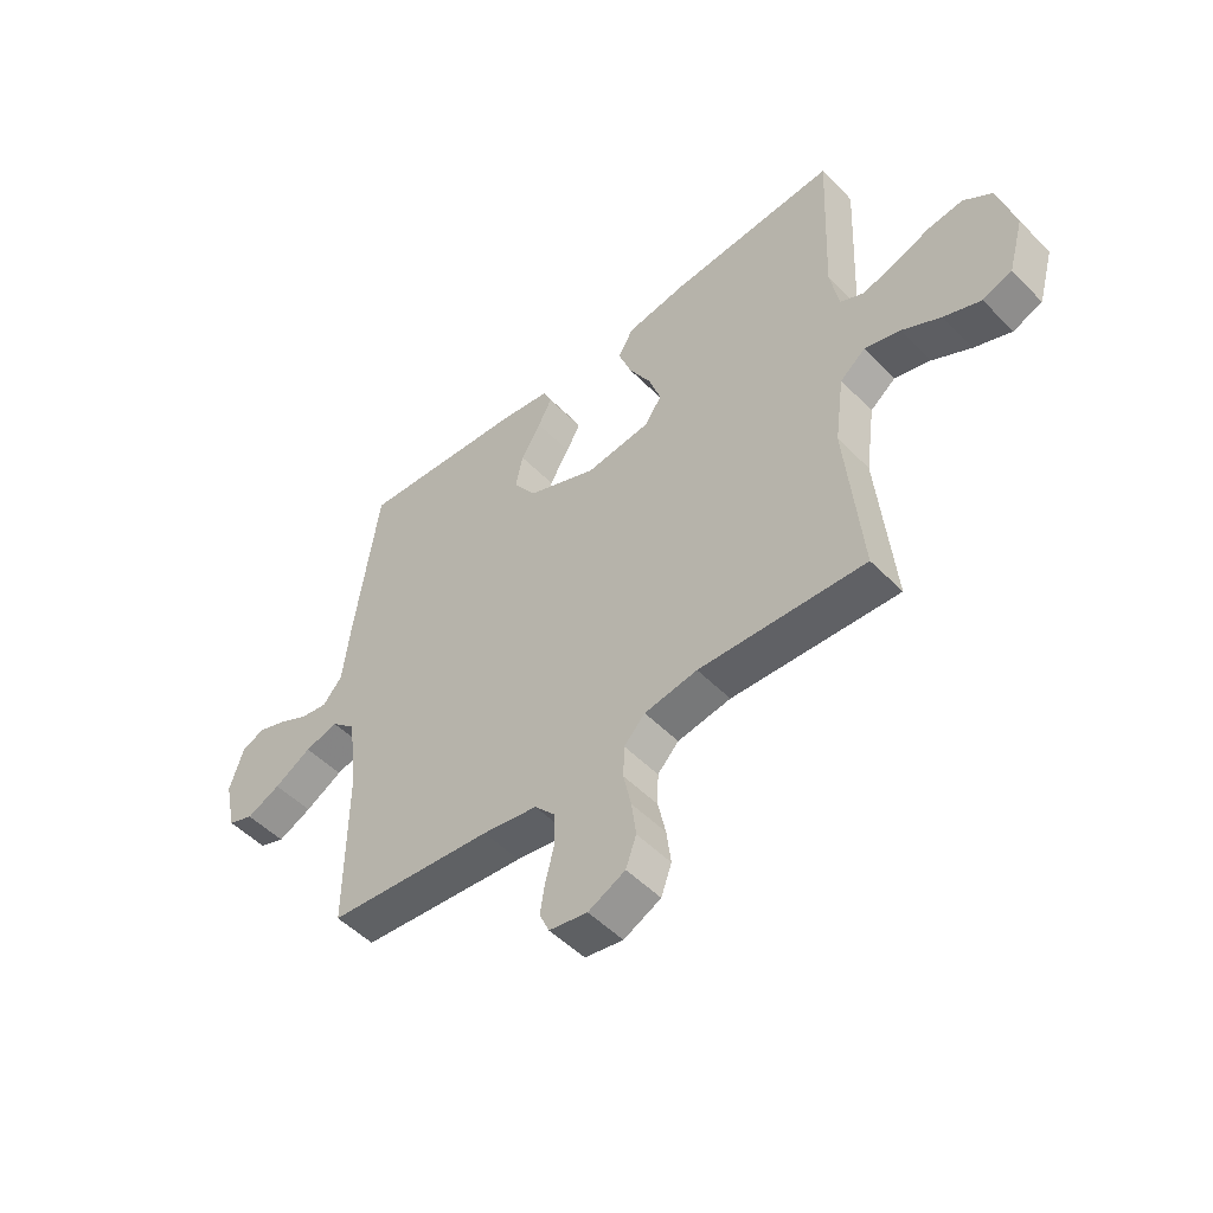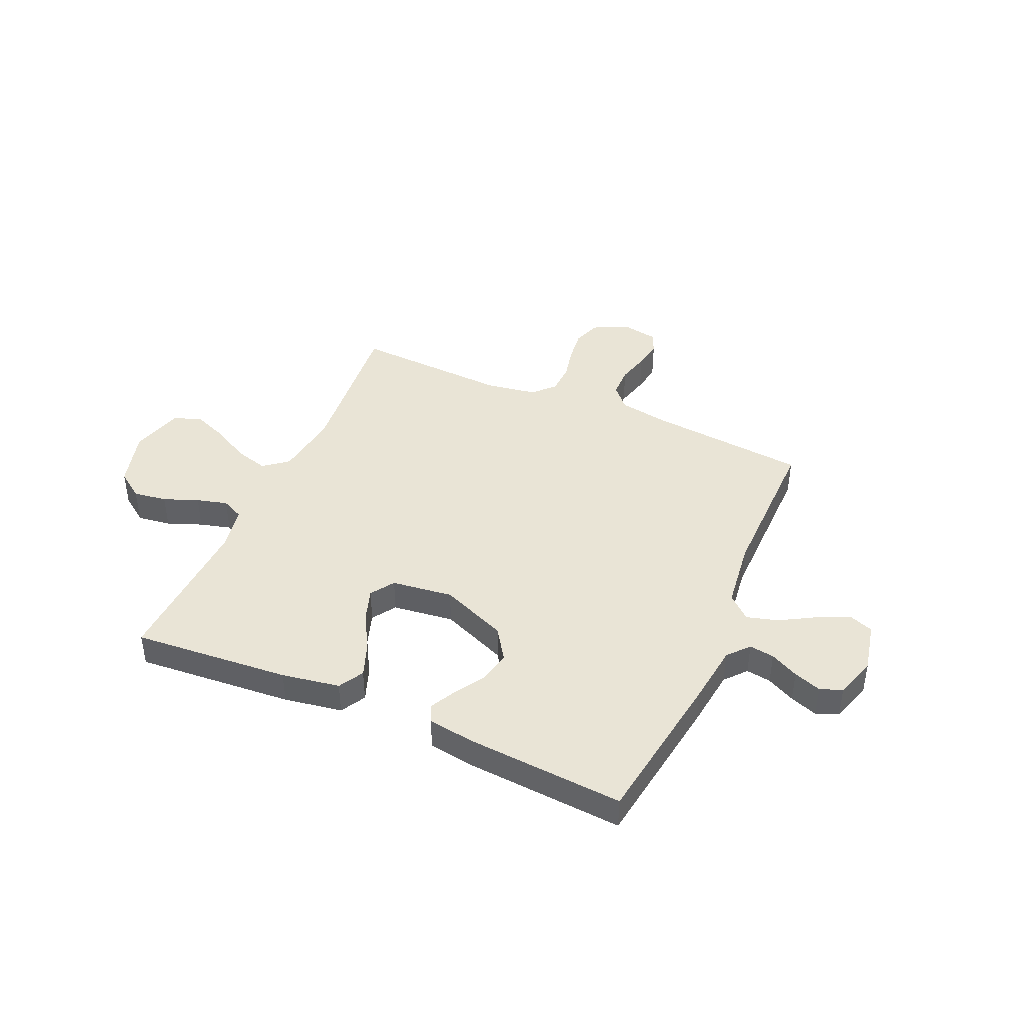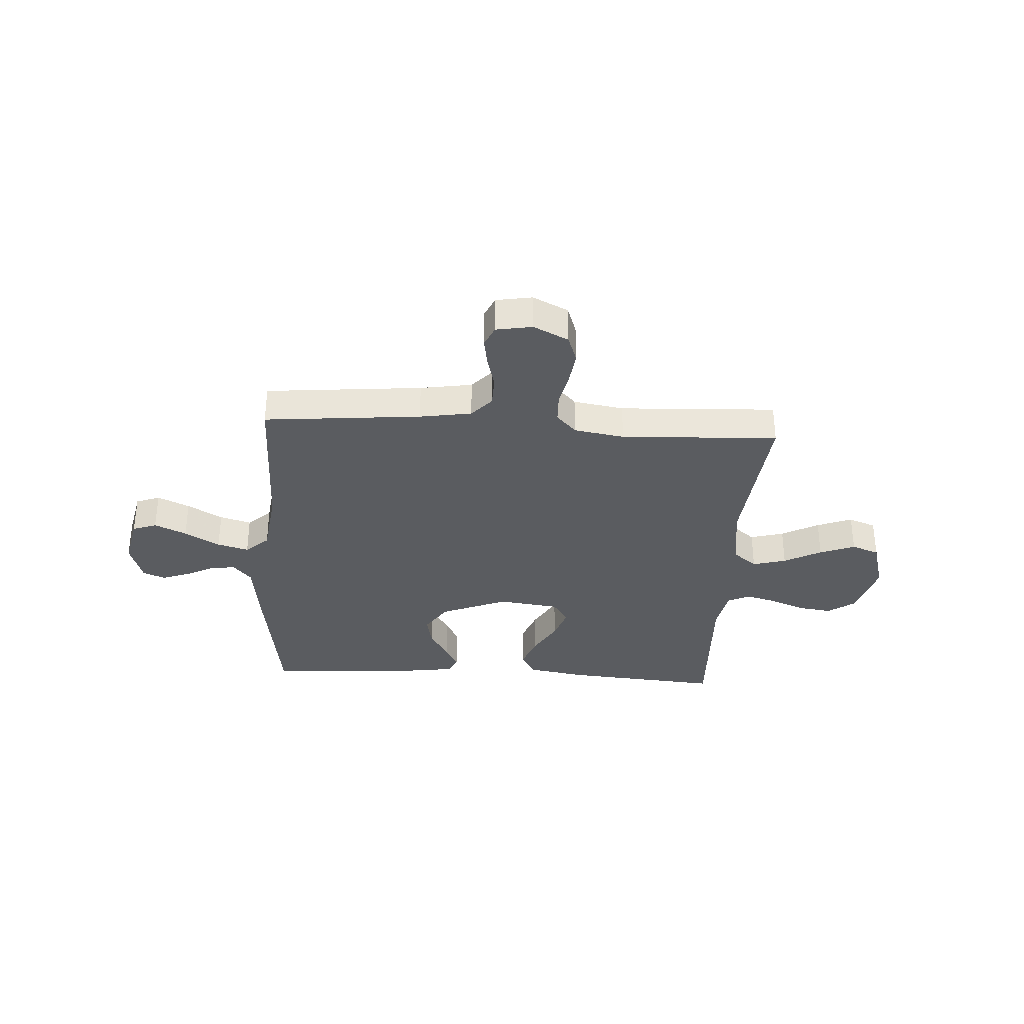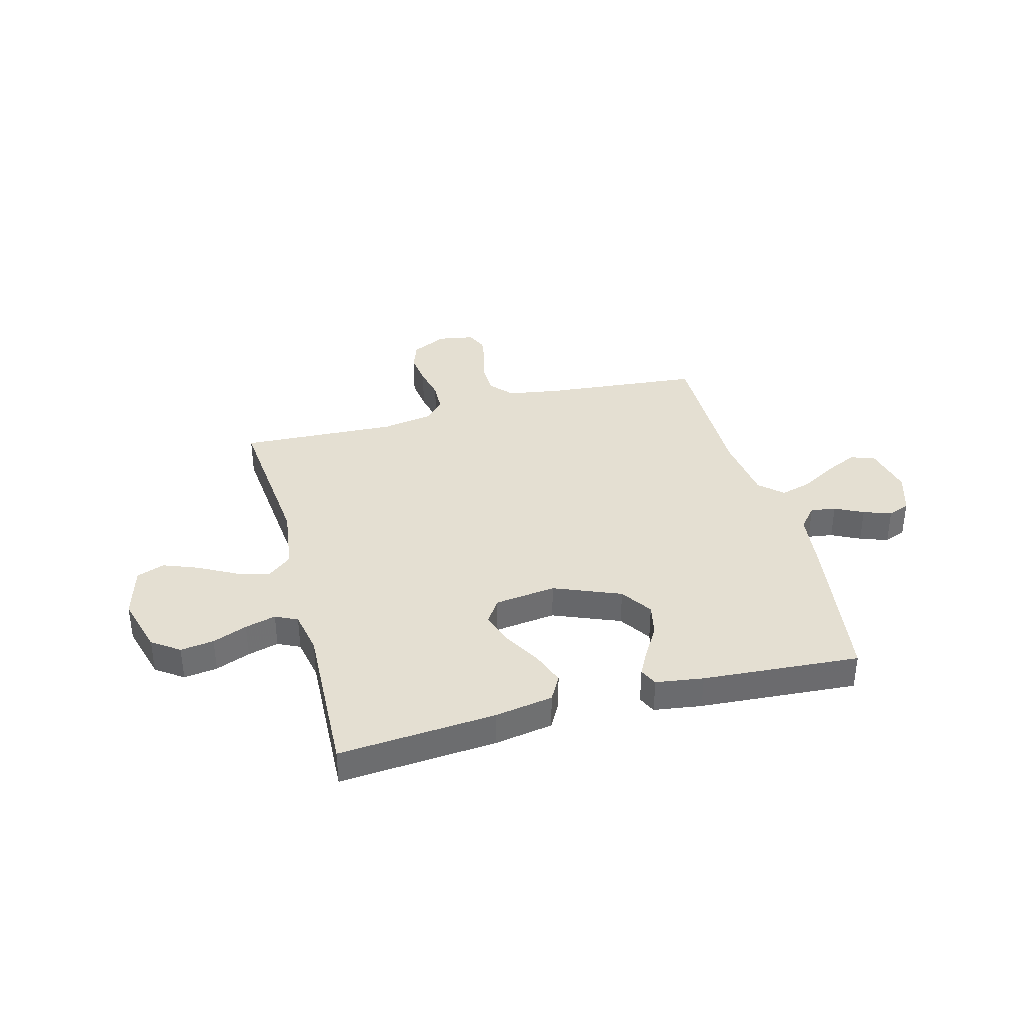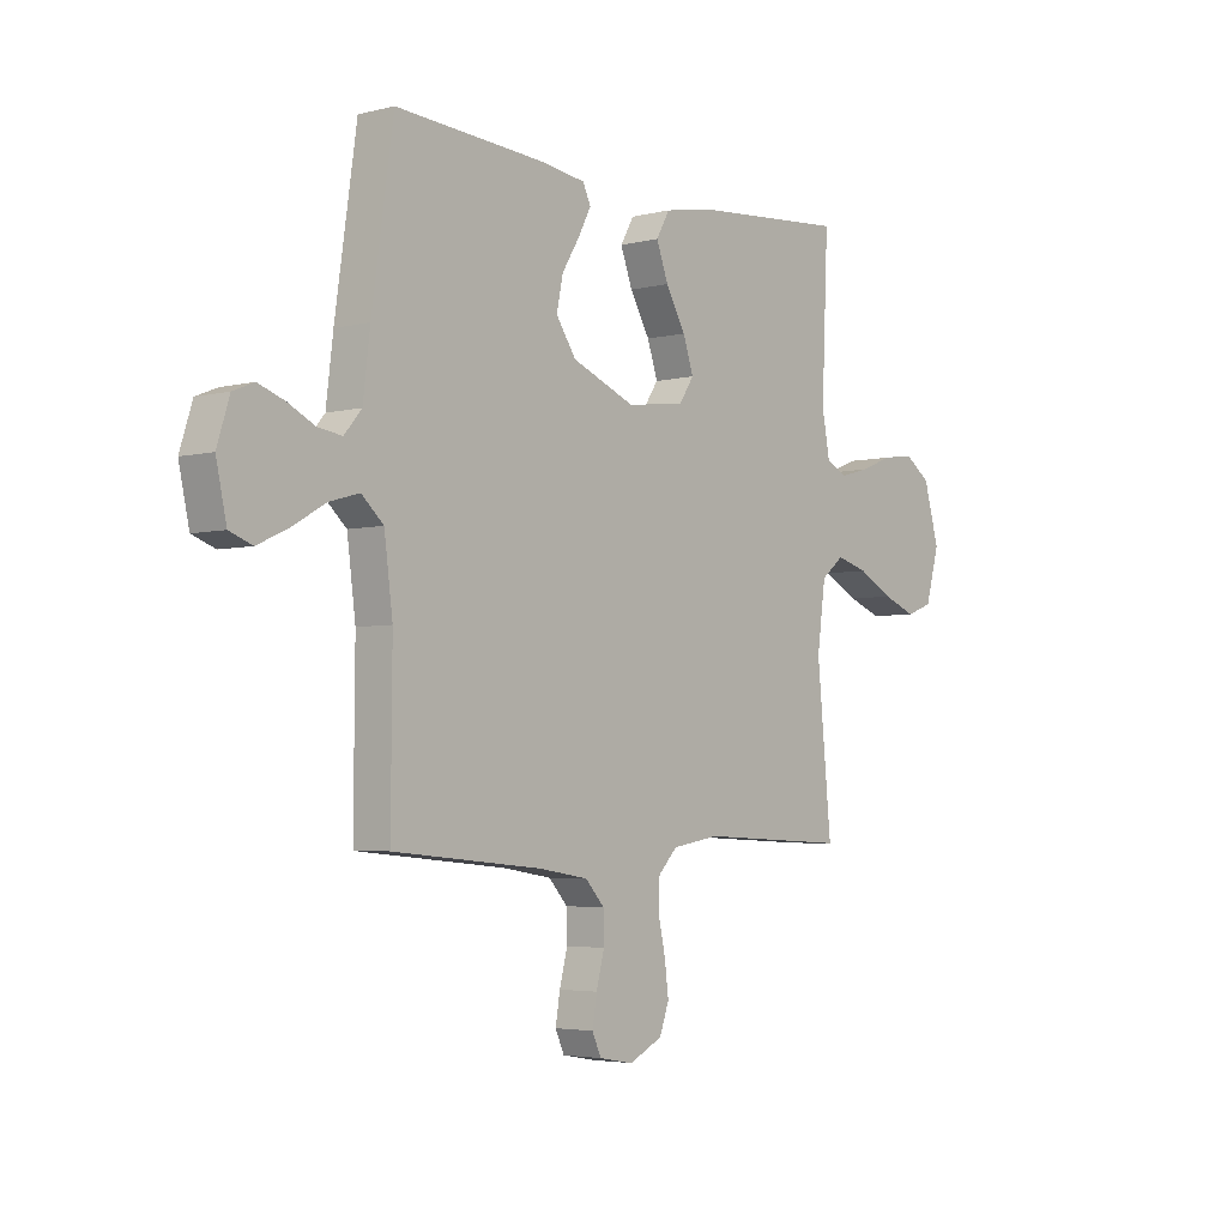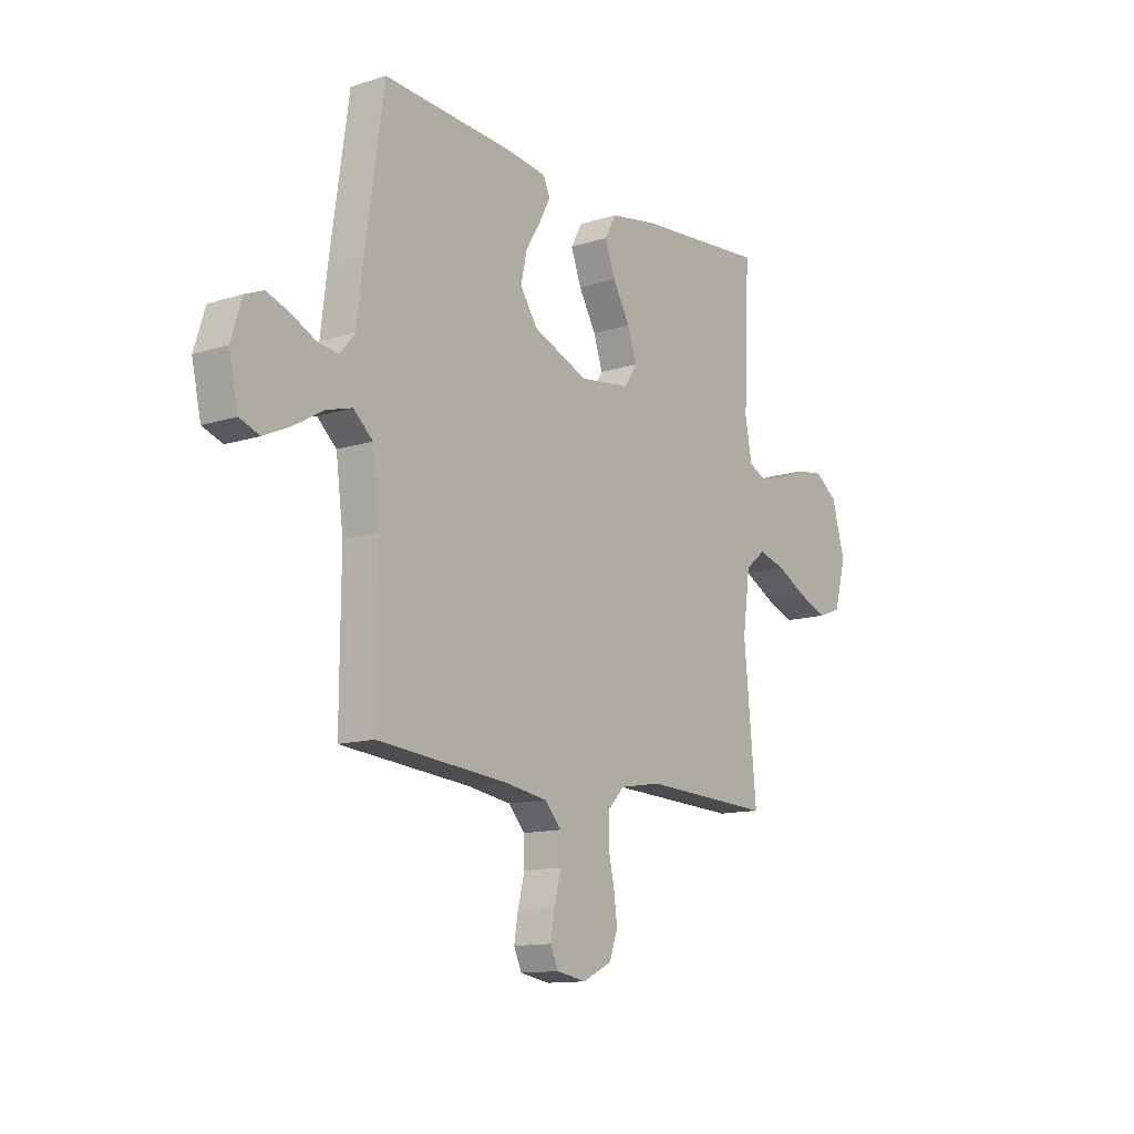
<metadata>
{"format":"obj","ext":"obj","renderer":"f3d","projection":"perspective","resolution":1024,"background":"white","views":[{"elev":-50.5,"azim":-137.8,"up":"+Z"},{"elev":42.6,"azim":23.9,"up":"+Y"},{"elev":-33.9,"azim":176.5,"up":"+Y"},{"elev":37.0,"azim":-14.9,"up":"+Y"},{"elev":-4.0,"azim":129.9,"up":"+Z"},{"elev":-12.6,"azim":126.5,"up":"+Z"}]}
</metadata>
<code>
v 0.5 0.07 0.5
v 0.543 0.07 0.2
v 0.557 0.07 0.084
v 0.592 0.07 0.043
v 0.64 0.07 0.05
v 0.694 0.07 0.077
v 0.747 0.07 0.096
v 0.789 0.07 0.079
v 0.814 0.07 0
v 0.793 0.07 -0.096
v 0.747 0.07 -0.113
v 0.686 0.07 -0.085
v 0.619 0.07 -0.046
v 0.559 0.07 -0.029
v 0.515 0.07 -0.069
v 0.498 0.07 -0.2
v 0.5 0.07 -0.5
v 0.2 0.07 -0.528
v 0.101 0.07 -0.544
v 0.063 0.07 -0.586
v 0.062 0.07 -0.644
v 0.078 0.07 -0.706
v 0.087 0.07 -0.761
v 0.069 0.07 -0.801
v 0 0.07 -0.813
v -0.067 0.07 -0.78
v -0.086 0.07 -0.727
v -0.078 0.07 -0.664
v -0.064 0.07 -0.6
v -0.066 0.07 -0.542
v -0.104 0.07 -0.502
v -0.2 0.07 -0.486
v -0.5 0.07 -0.5
v -0.471 0.07 -0.2
v -0.488 0.07 -0.075
v -0.534 0.07 -0.038
v -0.598 0.07 -0.056
v -0.669 0.07 -0.094
v -0.736 0.07 -0.12
v -0.789 0.07 -0.1
v -0.817 0.07 0
v -0.786 0.07 0.11
v -0.734 0.07 0.147
v -0.67 0.07 0.138
v -0.604 0.07 0.112
v -0.545 0.07 0.096
v -0.503 0.07 0.116
v -0.487 0.07 0.2
v -0.5 0.07 0.5
v -0.2 0.07 0.476
v -0.089 0.07 0.457
v -0.062 0.07 0.409
v -0.086 0.07 0.344
v -0.126 0.07 0.274
v -0.147 0.07 0.211
v -0.117 0.07 0.166
v 0 0.07 0.151
v 0.127 0.07 0.203
v 0.167 0.07 0.263
v 0.154 0.07 0.325
v 0.118 0.07 0.384
v 0.093 0.07 0.432
v 0.109 0.07 0.466
v 0.2 0.07 0.479
v 0.5 0 0.5
v 0.543 0 0.2
v 0.557 0 0.084
v 0.592 0 0.043
v 0.64 0 0.05
v 0.694 0 0.077
v 0.747 0 0.096
v 0.789 0 0.079
v 0.814 0 0
v 0.793 0 -0.096
v 0.747 0 -0.113
v 0.686 0 -0.085
v 0.619 0 -0.046
v 0.559 0 -0.029
v 0.515 0 -0.069
v 0.498 0 -0.2
v 0.5 0 -0.5
v 0.2 0 -0.528
v 0.101 0 -0.544
v 0.063 0 -0.586
v 0.062 0 -0.644
v 0.078 0 -0.706
v 0.087 0 -0.761
v 0.069 0 -0.801
v 0 0 -0.813
v -0.067 0 -0.78
v -0.086 0 -0.727
v -0.078 0 -0.664
v -0.064 0 -0.6
v -0.066 0 -0.542
v -0.104 0 -0.502
v -0.2 0 -0.486
v -0.5 0 -0.5
v -0.471 0 -0.2
v -0.488 0 -0.075
v -0.534 0 -0.038
v -0.598 0 -0.056
v -0.669 0 -0.094
v -0.736 0 -0.12
v -0.789 0 -0.1
v -0.817 0 0
v -0.786 0 0.11
v -0.734 0 0.147
v -0.67 0 0.138
v -0.604 0 0.112
v -0.545 0 0.096
v -0.503 0 0.116
v -0.487 0 0.2
v -0.5 0 0.5
v -0.2 0 0.476
v -0.089 0 0.457
v -0.062 0 0.409
v -0.086 0 0.344
v -0.126 0 0.274
v -0.147 0 0.211
v -0.117 0 0.166
v 0 0 0.151
v 0.127 0 0.203
v 0.167 0 0.263
v 0.154 0 0.325
v 0.118 0 0.384
v 0.093 0 0.432
v 0.109 0 0.466
v 0.2 0 0.479
f 60 61 62 63
f 60 63 64 1
f 51 52 53 54
f 51 54 55
f 48 49 50 51
f 47 48 51 55
f 46 47 55 56
f 42 43 44 45
f 42 45 46
f 41 42 46
f 37 38 39 40
f 36 37 40 41
f 32 33 34
f 31 32 34 35
f 30 31 35
f 26 27 28 29
f 24 25 26 29
f 24 29 30
f 21 22 23 24
f 21 24 30
f 20 21 30 35
f 16 17 18
f 15 16 18 19
f 10 11 12 13
f 8 9 10 13
f 8 13 14
f 5 6 7 8
f 5 8 14
f 4 5 14 15
f 60 1 2 3
f 59 60 3 4
f 41 46 56 57
f 36 41 57
f 35 36 57
f 35 57 58
f 20 35 58
f 19 20 58 59
f 4 15 19 59
f 127 126 125 124
f 65 128 127 124
f 118 117 116 115
f 119 118 115
f 115 114 113 112
f 119 115 112 111
f 120 119 111 110
f 109 108 107 106
f 110 109 106
f 110 106 105
f 104 103 102 101
f 105 104 101 100
f 98 97 96
f 99 98 96 95
f 99 95 94
f 93 92 91 90
f 93 90 89 88
f 94 93 88
f 88 87 86 85
f 94 88 85
f 99 94 85 84
f 82 81 80
f 83 82 80 79
f 77 76 75 74
f 77 74 73 72
f 78 77 72
f 72 71 70 69
f 78 72 69
f 79 78 69 68
f 67 66 65 124
f 68 67 124 123
f 121 120 110 105
f 121 105 100
f 121 100 99
f 122 121 99
f 122 99 84
f 123 122 84 83
f 123 83 79 68
f 1 65 66 2
f 2 66 67 3
f 3 67 68 4
f 4 68 69 5
f 5 69 70 6
f 6 70 71 7
f 7 71 72 8
f 8 72 73 9
f 9 73 74 10
f 10 74 75 11
f 11 75 76 12
f 12 76 77 13
f 13 77 78 14
f 14 78 79 15
f 15 79 80 16
f 16 80 81 17
f 17 81 82 18
f 18 82 83 19
f 19 83 84 20
f 20 84 85 21
f 21 85 86 22
f 22 86 87 23
f 23 87 88 24
f 24 88 89 25
f 25 89 90 26
f 26 90 91 27
f 27 91 92 28
f 28 92 93 29
f 29 93 94 30
f 30 94 95 31
f 31 95 96 32
f 32 96 97 33
f 33 97 98 34
f 34 98 99 35
f 35 99 100 36
f 36 100 101 37
f 37 101 102 38
f 38 102 103 39
f 39 103 104 40
f 40 104 105 41
f 41 105 106 42
f 42 106 107 43
f 43 107 108 44
f 44 108 109 45
f 45 109 110 46
f 46 110 111 47
f 47 111 112 48
f 48 112 113 49
f 49 113 114 50
f 50 114 115 51
f 51 115 116 52
f 52 116 117 53
f 53 117 118 54
f 54 118 119 55
f 55 119 120 56
f 56 120 121 57
f 57 121 122 58
f 58 122 123 59
f 59 123 124 60
f 60 124 125 61
f 61 125 126 62
f 62 126 127 63
f 63 127 128 64
f 64 128 65 1

</code>
